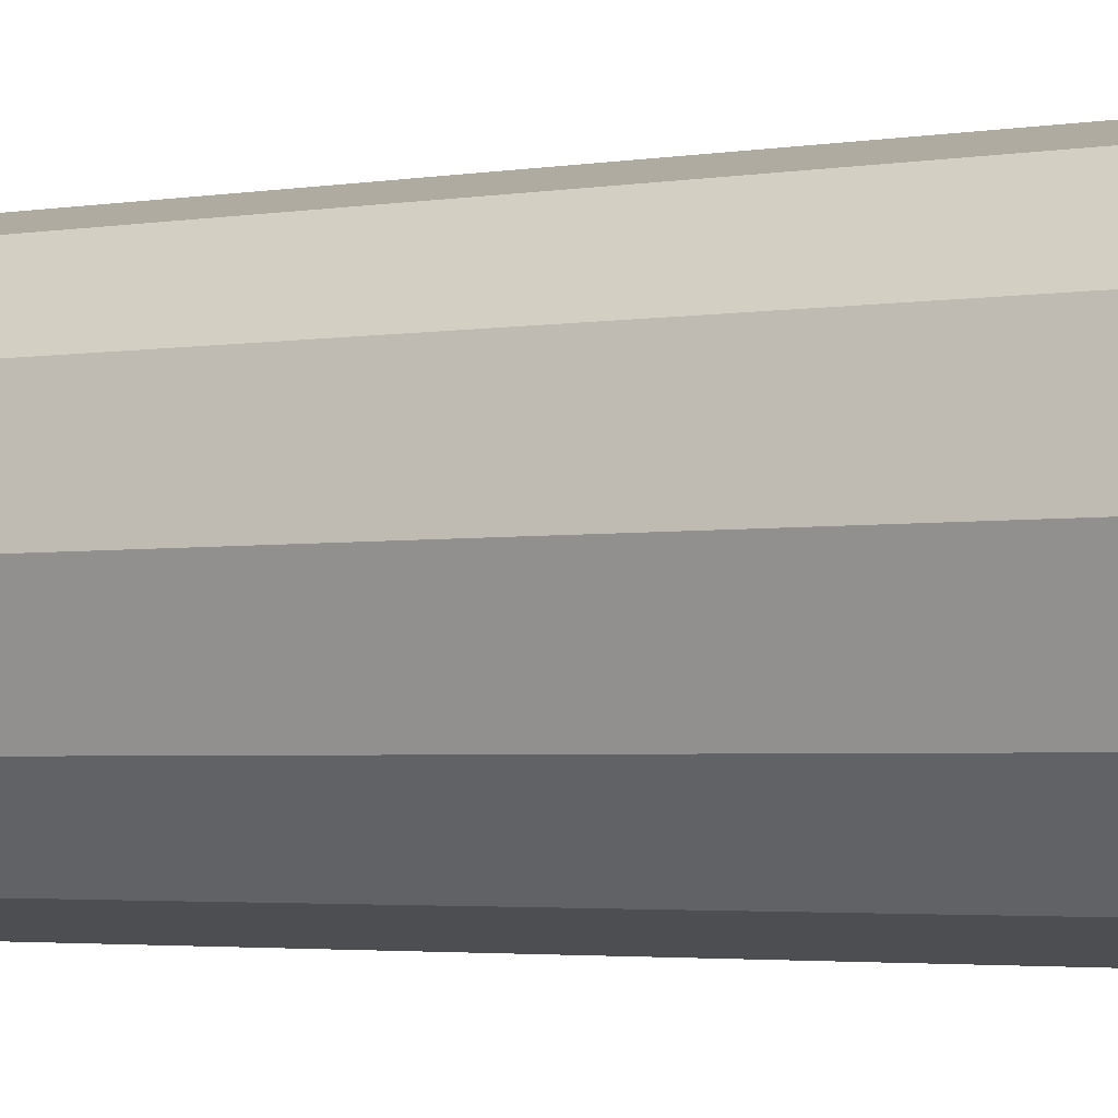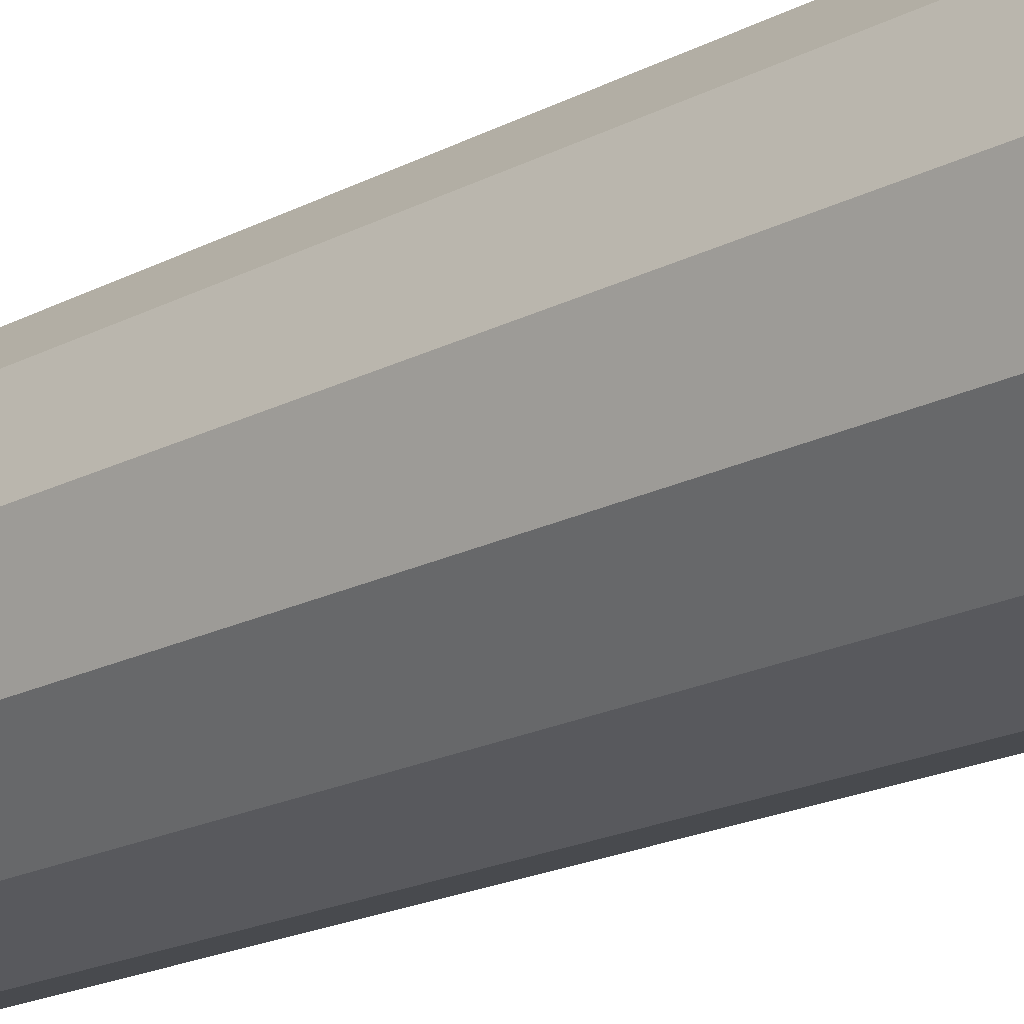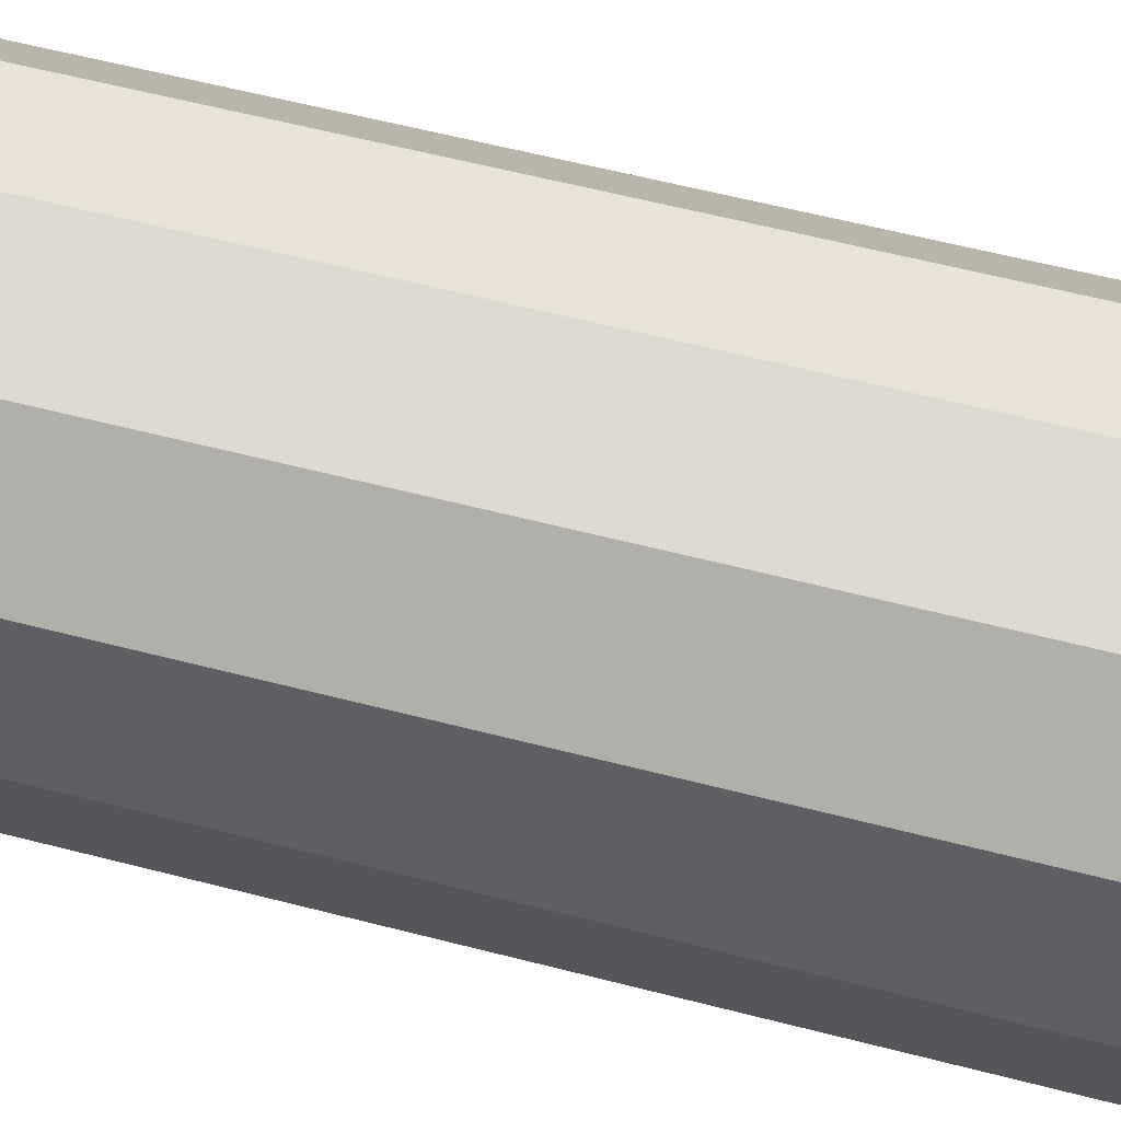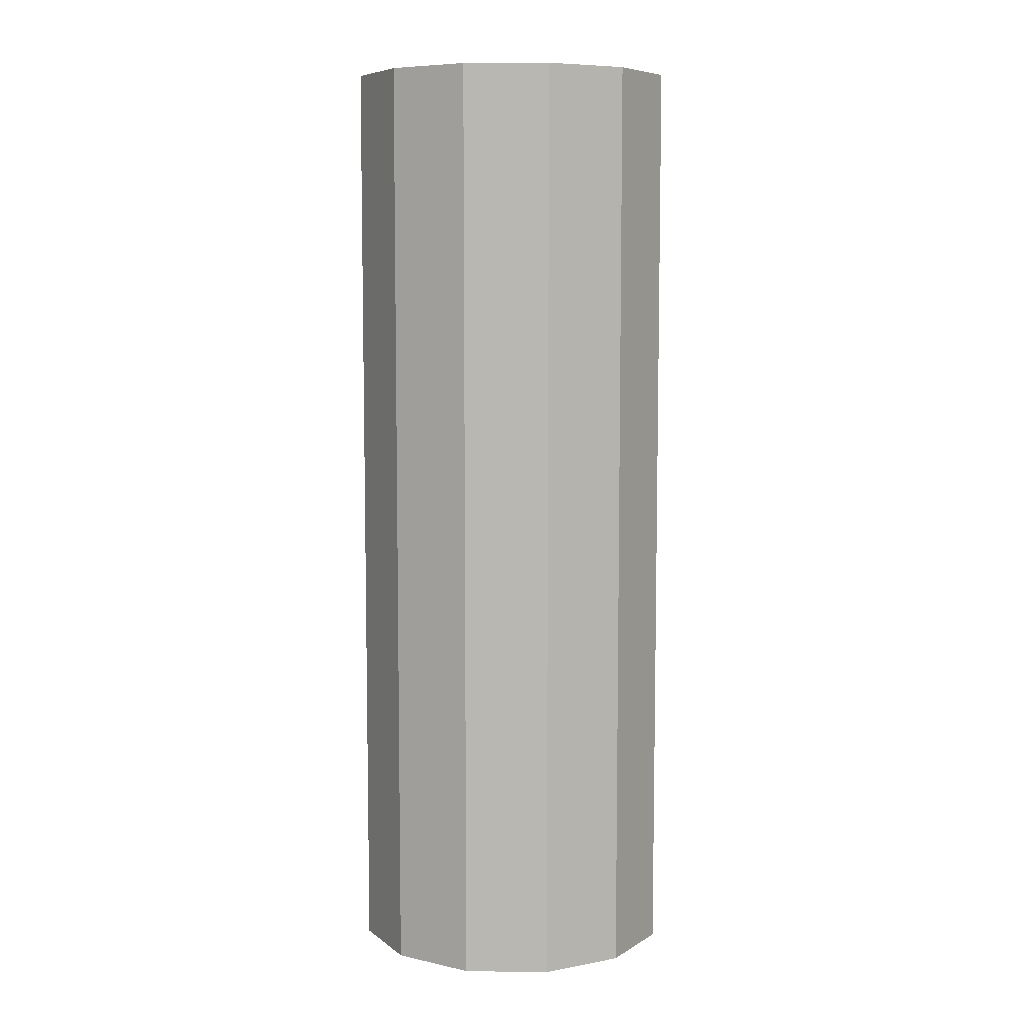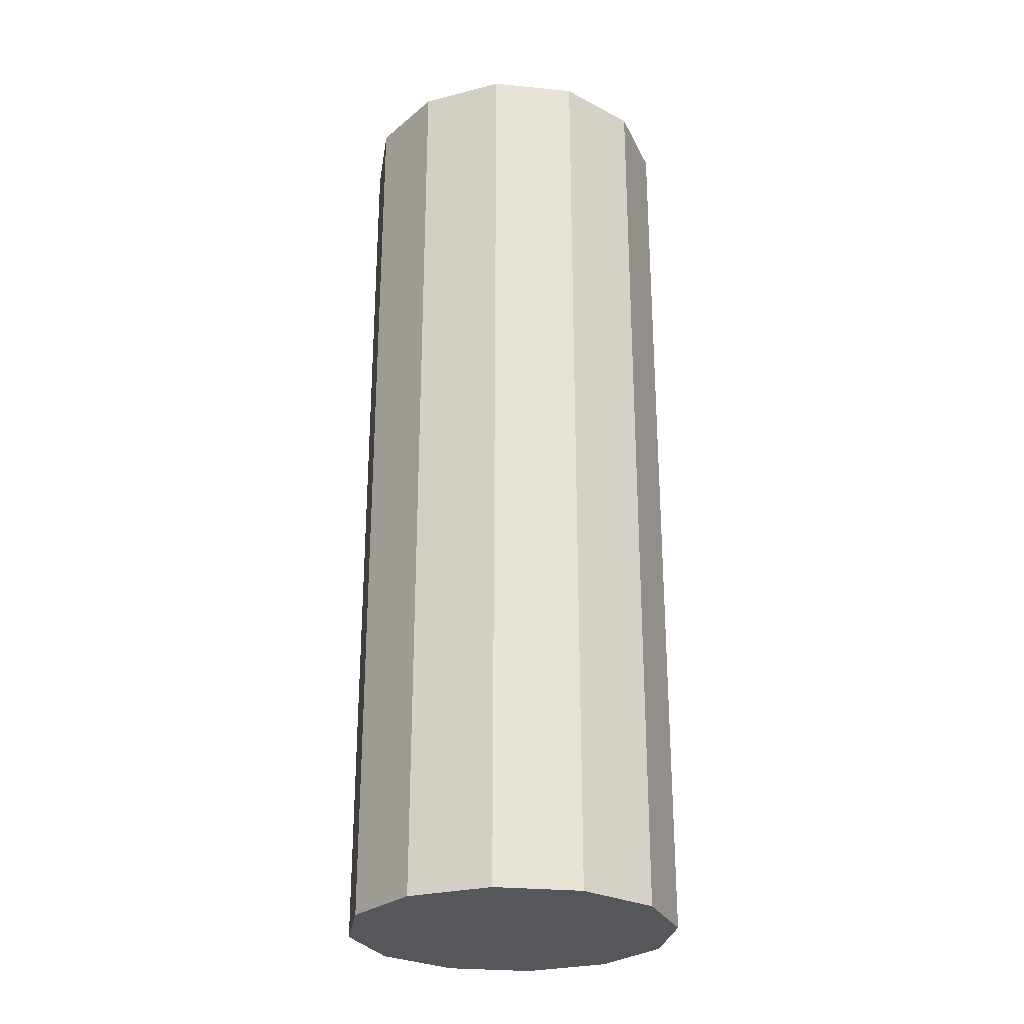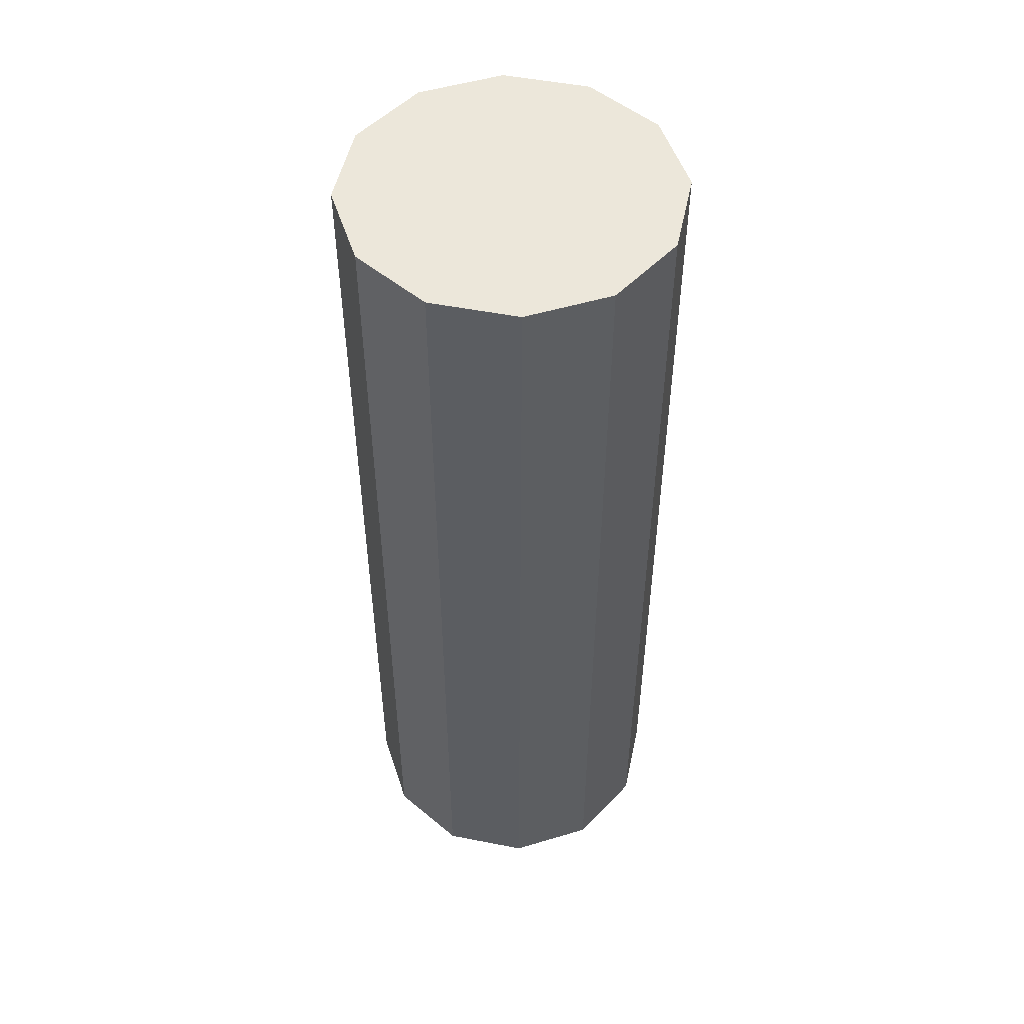
<metadata>
{"format":"obj","ext":"obj","renderer":"f3d","projection":"perspective","resolution":1024,"background":"white","views":[{"elev":-2.6,"azim":-56.5,"up":"+Z"},{"elev":-20.1,"azim":-46.7,"up":"+Z"},{"elev":54.6,"azim":-74.3,"up":"+Z"},{"elev":7.4,"azim":167.1,"up":"+Y"},{"elev":-27.3,"azim":-143.7,"up":"+Y"},{"elev":51.2,"azim":87.0,"up":"+Y"}]}
</metadata>
<code>
g
v 0.3257 -2.707 0.0001858
v 0.2788 -2.707 -0.1748
v 0.1507 -2.707 -0.3029
v -0.02428 -2.707 -0.3498
v -0.1993 -2.707 -0.3029
v -0.3274 -2.707 -0.1748
v -0.3743 -2.707 0.0001859
v -0.3274 -2.707 0.1752
v -0.1993 -2.707 0.3033
v -0.02428 -2.707 0.3502
v 0.1507 -2.707 0.3033
v 0.2788 -2.707 0.1752
v 0.3257 -4.707 0.0001858
v 0.2788 -4.707 -0.1748
v 0.1507 -4.707 -0.3029
v -0.02428 -4.707 -0.3498
v -0.1993 -4.707 -0.3029
v -0.3274 -4.707 -0.1748
v -0.3743 -4.707 0.0001859
v -0.3274 -4.707 0.1752
v -0.1993 -4.707 0.3033
v -0.02428 -4.707 0.3502
v 0.1507 -4.707 0.3033
v 0.2788 -4.707 0.1752
v 0.01214 -2.707 0.0313
v -0.002723 -2.707 -0.1298
v -0.1428 -2.707 -0.1437
v -0.1811 -2.707 0.05282
v 0.01214 -4.707 0.0313
v -0.002723 -4.707 -0.1298
v -0.1428 -4.707 -0.1437
v -0.1811 -4.707 0.05282
g
f 1 13 14 2
f 2 14 15 3
f 3 15 16 4
f 4 16 17 5
f 5 17 18 6
f 6 18 19 7
f 7 19 20 8
f 8 20 21 9
f 9 21 22 10
f 10 22 23 11
f 11 23 24 12
f 12 24 13 1
f 1 10 11 12
f 2 25 10 1
f 3 26 25 2
f 4 27 26 3
f 25 28 9 10
f 27 28 25 26
f 6 27 4 5
f 28 7 8 9
f 28 27 6 7
f 22 13 24 23
f 22 29 14 13
f 29 30 15 14
f 30 31 16 15
f 21 32 29 22
f 32 31 30 29
f 31 18 17 16
f 19 32 21 20
f 31 32 19 18

</code>
